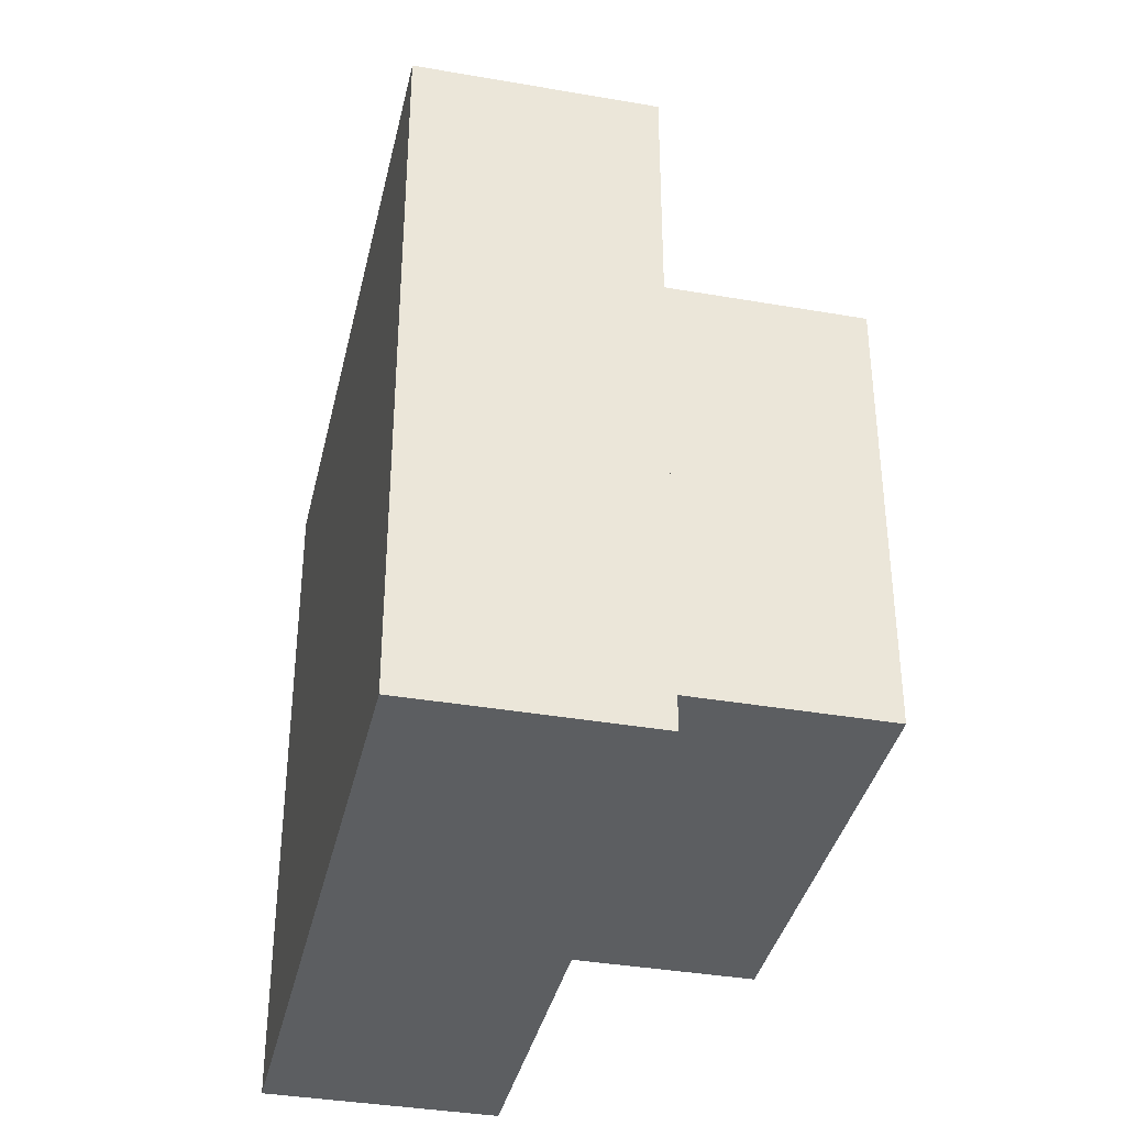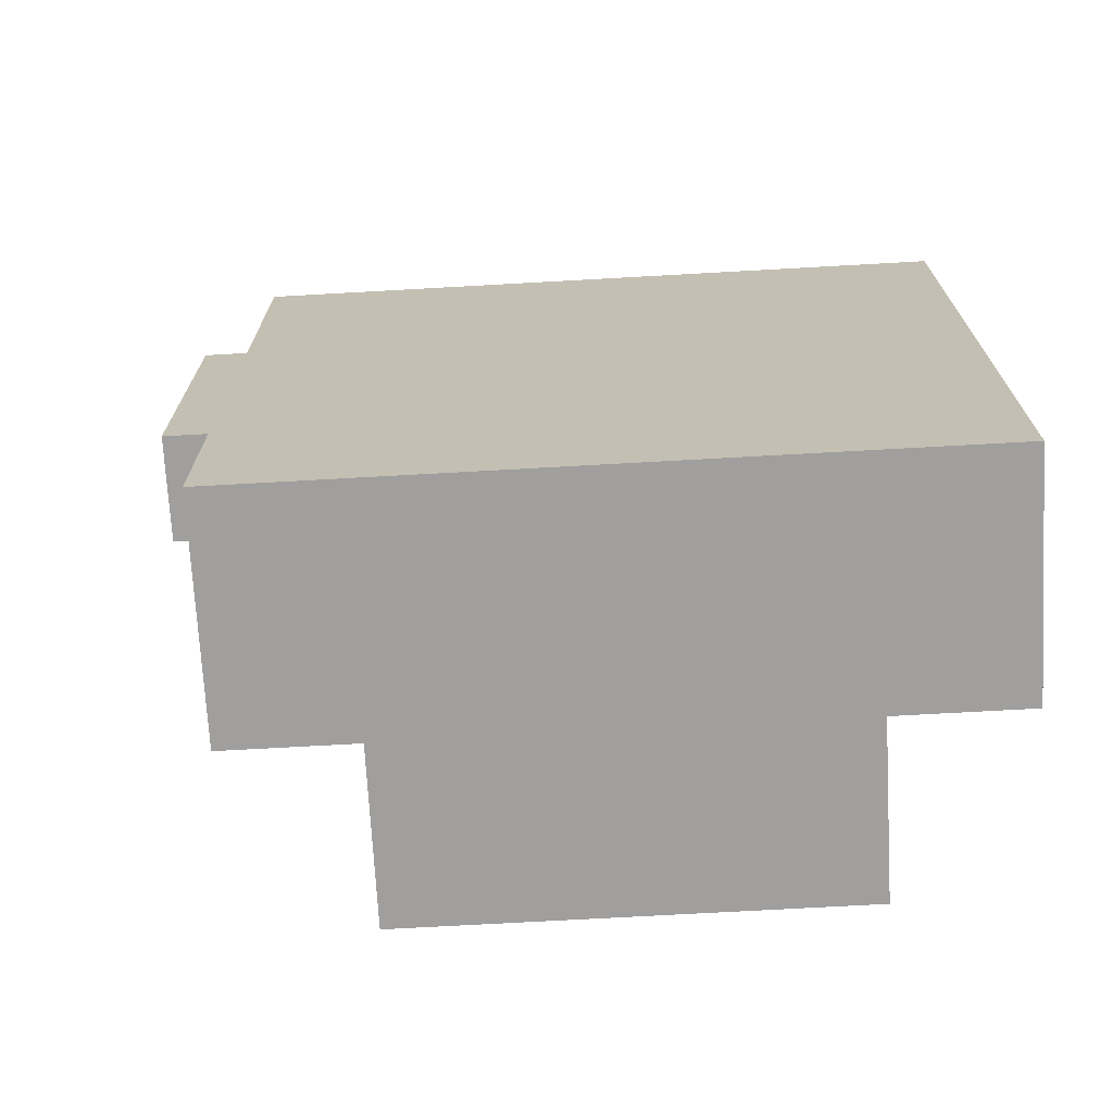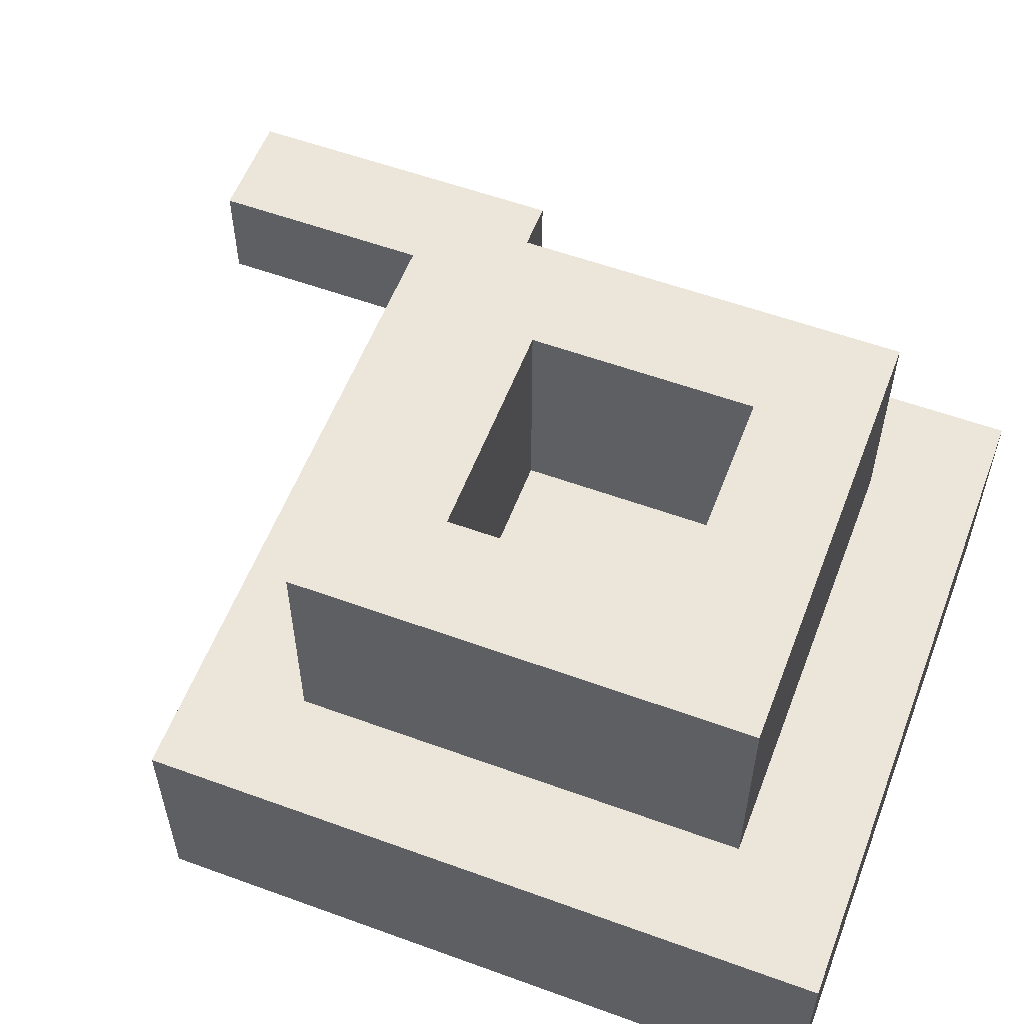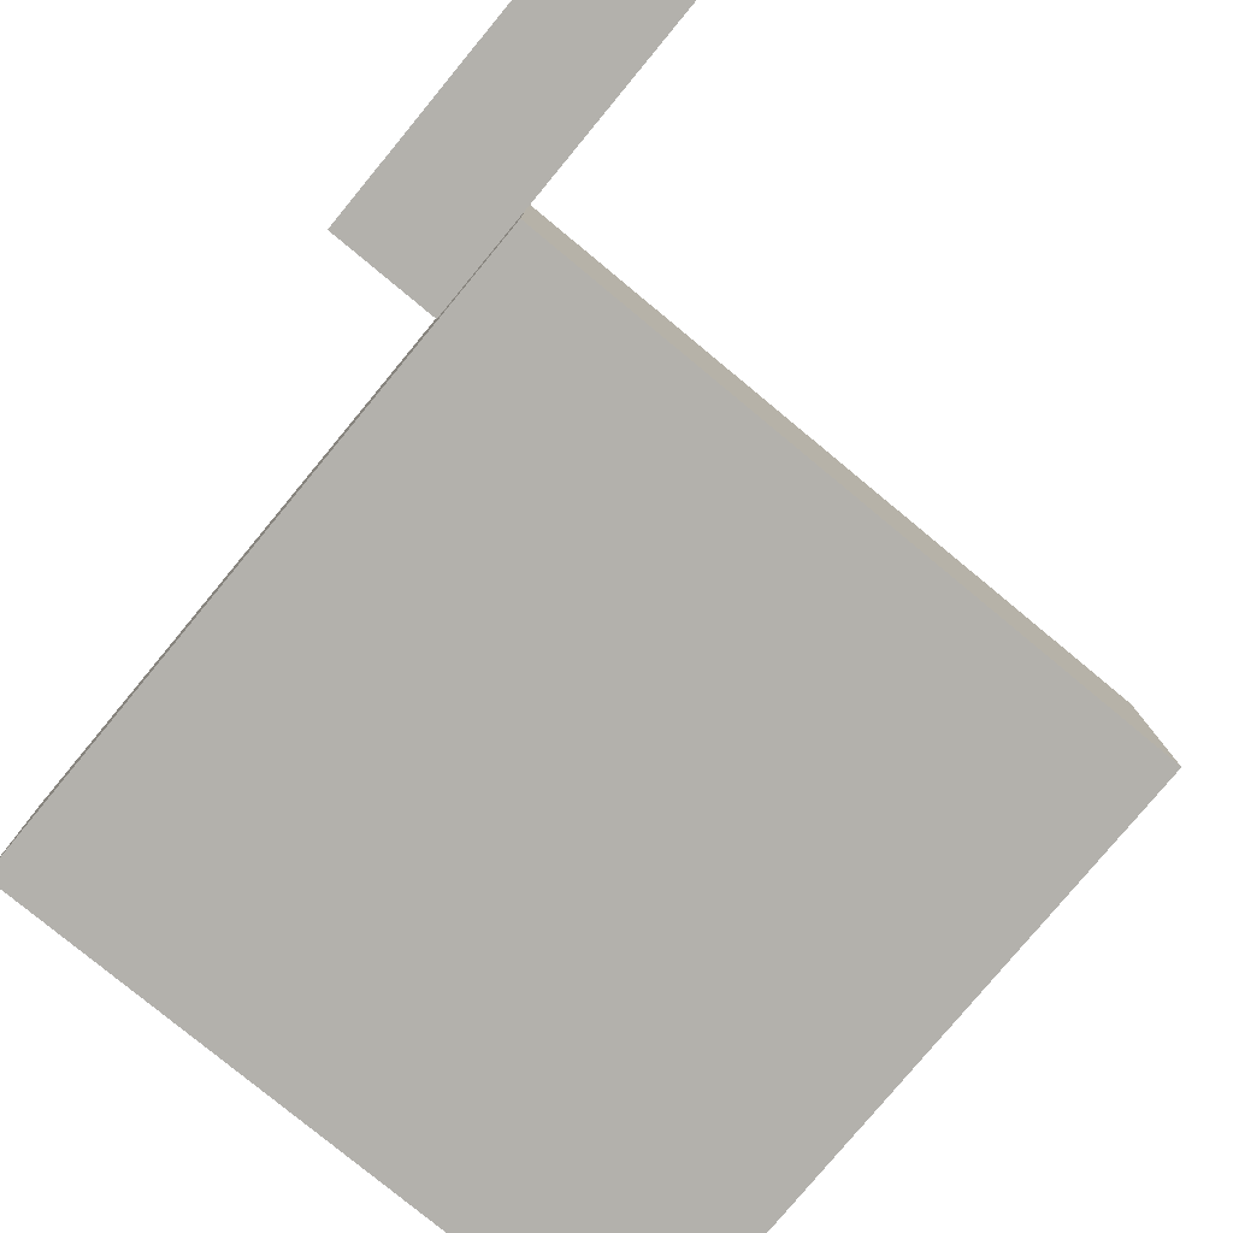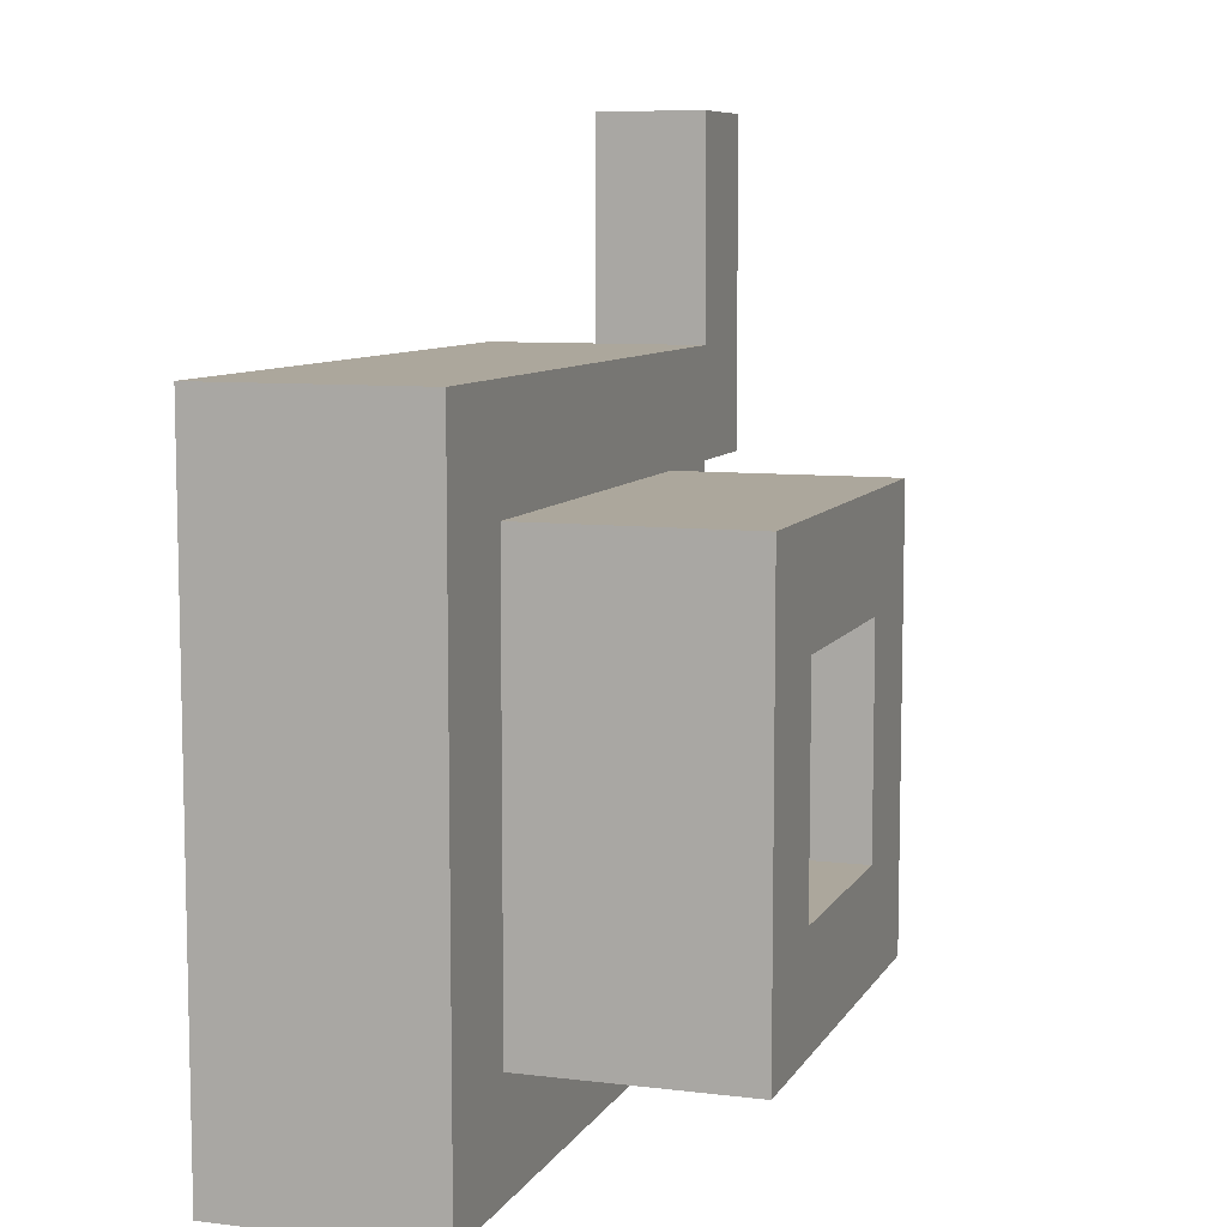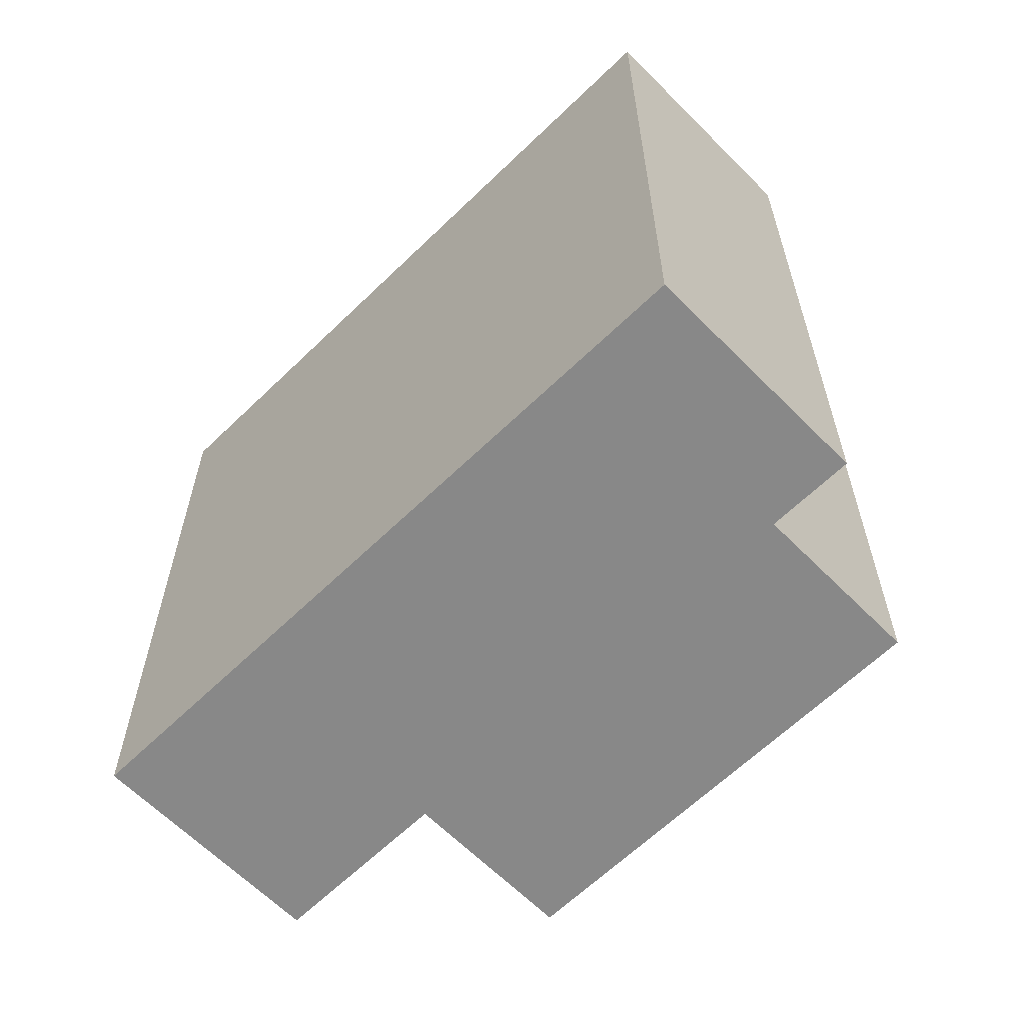
<metadata>
{"format":"obj","ext":"obj","renderer":"f3d","projection":"perspective","resolution":1024,"background":"white","views":[{"elev":-37.3,"azim":-102.6,"up":"+Y"},{"elev":-71.4,"azim":-176.8,"up":"+Y"},{"elev":56.8,"azim":-69.2,"up":"+Z"},{"elev":-79.0,"azim":140.4,"up":"+Z"},{"elev":8.3,"azim":-71.5,"up":"+Y"},{"elev":-62.9,"azim":-135.5,"up":"+Y"}]}
</metadata>
<code>
o
v -0.3 -0.3 -0.5
v -0.3 -0.3 -0.7
v -0.3 0.3 -0.5
v -0.3 0.3 -0.7
v -0.2 -0.2 -0.3
v -0.2 -0.2 -0.5
v -0.2 0.2 -0.3
v -0.2 0.2 -0.5
v 0.1 -0.1 -0.3
v 0.1 -0.1 -0.5
v 0.1 0.1 -0.3
v 0.1 0.1 -0.5
v 0.3 0.3 -0.5
v 0.3 0.3 -0.6
v 0.3 0.4 -0.5
v 0.3 0.4 -0.6
v 0.3 0.5 -0.5
v 0.3 0.5 -0.6
v -0.1 -0.1 -0.3
v -0.1 -0.1 -0.5
v -0.1 0.1 -0.3
v -0.1 0.1 -0.5
v 0.2 -0.2 -0.3
v 0.2 -0.2 -0.5
v 0.2 0.2 -0.3
v 0.2 0.2 -0.5
v 0.3 -0.3 -0.5
v 0.3 -0.3 -0.7
v 0.3 0.2 -0.5
v 0.3 0.2 -0.6
v 0.3 0.3 -0.6
v 0.3 0.3 -0.7
v 0.4 0.2 -0.5
v 0.4 0.2 -0.6
v 0.4 0.4 -0.5
v 0.4 0.4 -0.6
v 0.4 0.5 -0.5
v 0.4 0.5 -0.6
v -0.2 -0.2 -0.3
v -0.2 0.2 -0.3
v -0.1 -0.1 -0.3
v -0.1 0.1 -0.3
v 0.1 -0.1 -0.3
v 0.1 0.1 -0.3
v 0.2 -0.2 -0.3
v 0.2 0.2 -0.3
v -0.3 -0.3 -0.5
v -0.3 0.3 -0.5
v -0.2 -0.2 -0.5
v -0.2 0.2 -0.5
v -0.1 -0.1 -0.5
v -0.1 0.1 -0.5
v 0.1 -0.1 -0.5
v 0.1 0.1 -0.5
v 0.2 -0.2 -0.5
v 0.2 0.2 -0.5
v 0.3 -0.3 -0.5
v 0.3 0.2 -0.5
v 0.3 0.3 -0.5
v 0.3 0.4 -0.5
v 0.3 0.5 -0.5
v 0.4 0.2 -0.5
v 0.4 0.4 -0.5
v 0.4 0.5 -0.5
v 0.3 0.2 -0.6
v 0.3 0.3 -0.6
v 0.3 0.4 -0.6
v 0.3 0.5 -0.6
v 0.4 0.2 -0.6
v 0.4 0.4 -0.6
v 0.4 0.5 -0.6
v -0.3 -0.3 -0.7
v -0.3 0.3 -0.7
v 0.3 -0.3 -0.7
v 0.3 0.3 -0.7
v -0.3 -0.3 -0.5
v 0.3 -0.3 -0.5
v -0.3 -0.3 -0.7
v 0.3 -0.3 -0.7
v -0.2 -0.2 -0.3
v 0.2 -0.2 -0.3
v -0.2 -0.2 -0.5
v 0.2 -0.2 -0.5
v -0.1 0.1 -0.3
v 0.1 0.1 -0.3
v -0.1 0.1 -0.5
v 0.1 0.1 -0.5
v 0.3 0.2 -0.5
v 0.4 0.2 -0.5
v 0.3 0.2 -0.6
v 0.4 0.2 -0.6
v -0.1 -0.1 -0.3
v 0.1 -0.1 -0.3
v -0.1 -0.1 -0.5
v 0.1 -0.1 -0.5
v -0.2 0.2 -0.3
v 0.2 0.2 -0.3
v -0.2 0.2 -0.5
v 0.2 0.2 -0.5
v -0.3 0.3 -0.5
v 0.3 0.3 -0.5
v 0.3 0.3 -0.6
v -0.3 0.3 -0.7
v 0.3 0.3 -0.7
v 0.3 0.5 -0.5
v 0.4 0.5 -0.5
v 0.3 0.5 -0.6
v 0.4 0.5 -0.6
f 3 2 1
f 4 2 3
f 7 6 5
f 8 6 7
f 11 10 9
f 12 10 11
f 15 14 13
f 16 14 15
f 17 16 15
f 18 16 17
f 19 20 21
f 21 20 22
f 23 24 25
f 25 24 26
f 27 28 29
f 29 28 30
f 30 28 31
f 31 28 32
f 33 34 35
f 35 34 36
f 35 36 37
f 37 36 38
f 41 40 39
f 42 40 41
f 43 41 39
f 44 40 42
f 45 43 39
f 45 44 43
f 46 40 44
f 46 44 45
f 49 48 47
f 50 48 49
f 53 52 51
f 54 52 53
f 55 49 47
f 56 48 50
f 57 55 47
f 57 56 55
f 58 48 56
f 58 56 57
f 59 48 58
f 62 59 58
f 62 60 59
f 63 61 60
f 63 60 62
f 64 61 63
f 65 66 69
f 66 67 69
f 67 68 70
f 69 67 70
f 70 68 71
f 72 73 74
f 74 73 75
f 78 77 76
f 79 77 78
f 82 81 80
f 83 81 82
f 86 85 84
f 87 85 86
f 90 89 88
f 91 89 90
f 92 93 94
f 94 93 95
f 96 97 98
f 98 97 99
f 100 101 102
f 100 102 103
f 103 102 104
f 105 106 107
f 107 106 108

</code>
